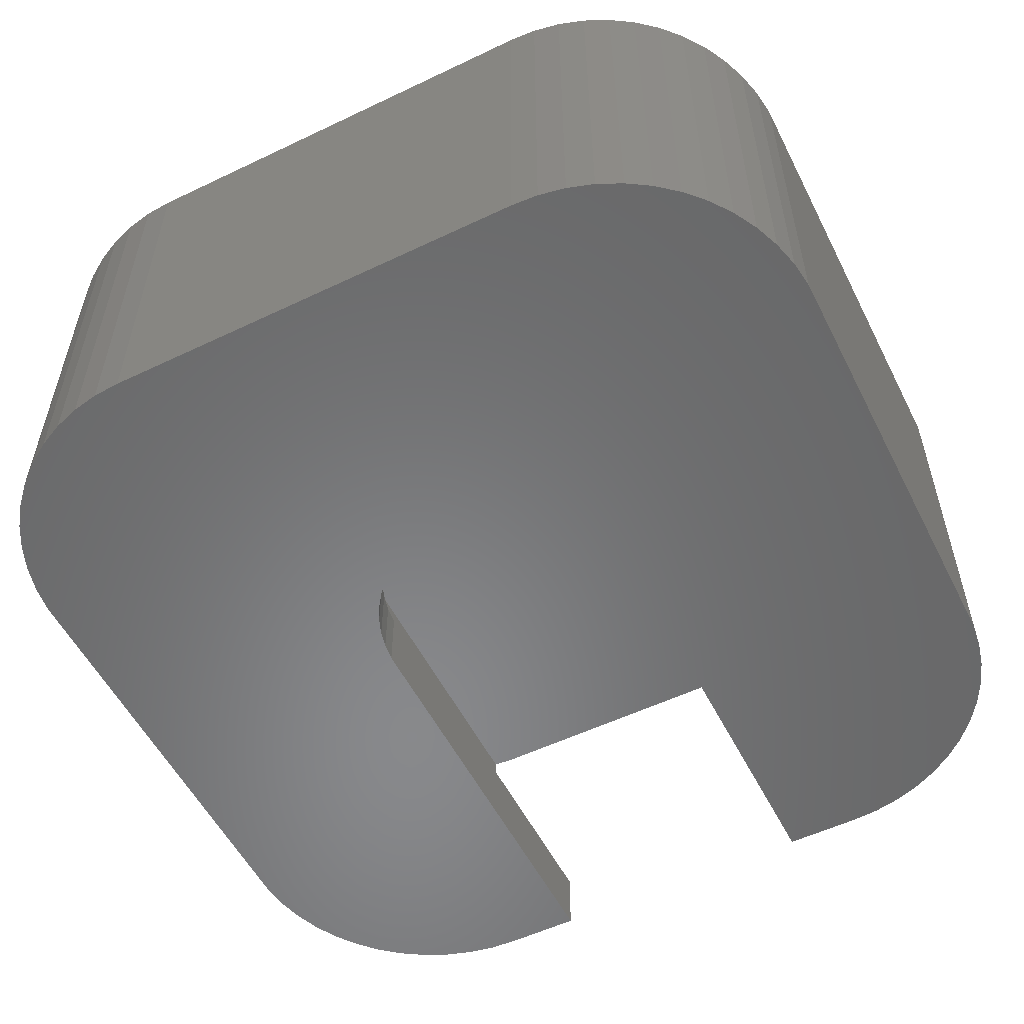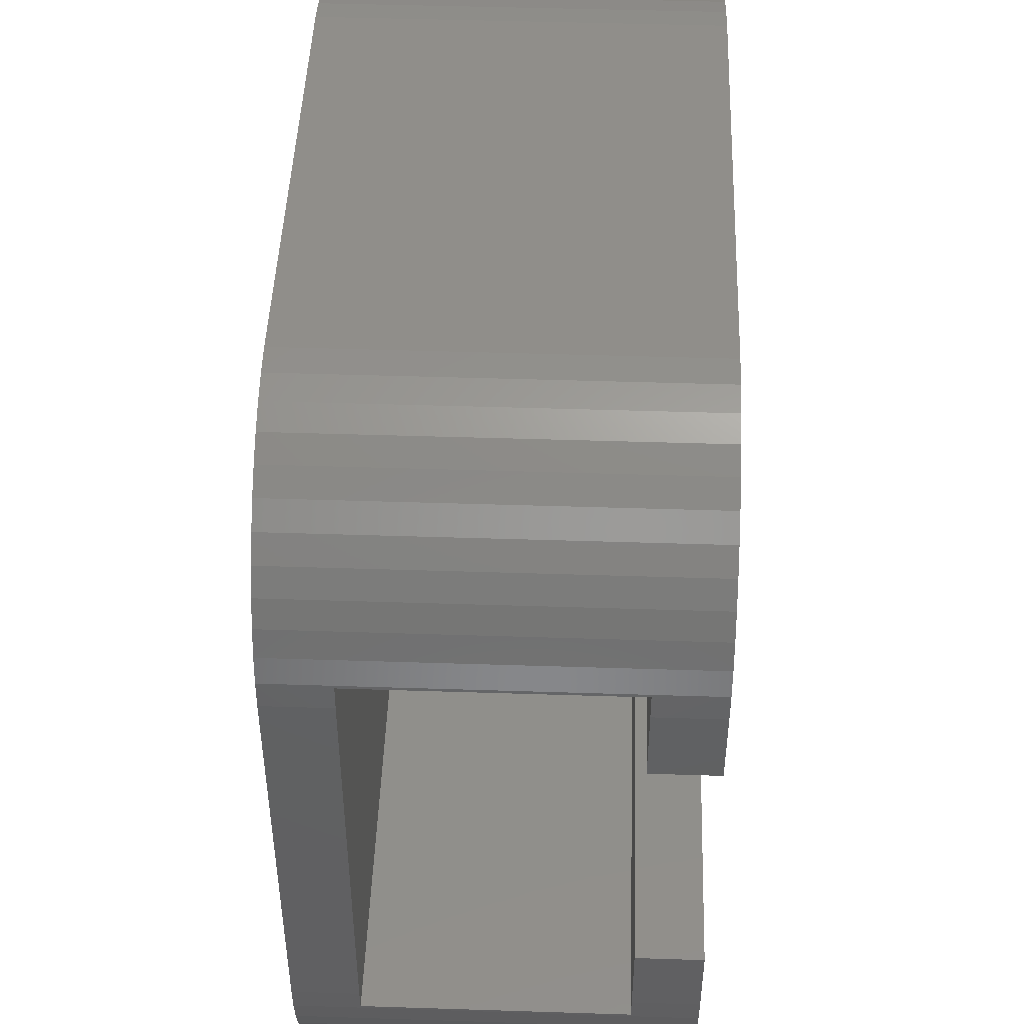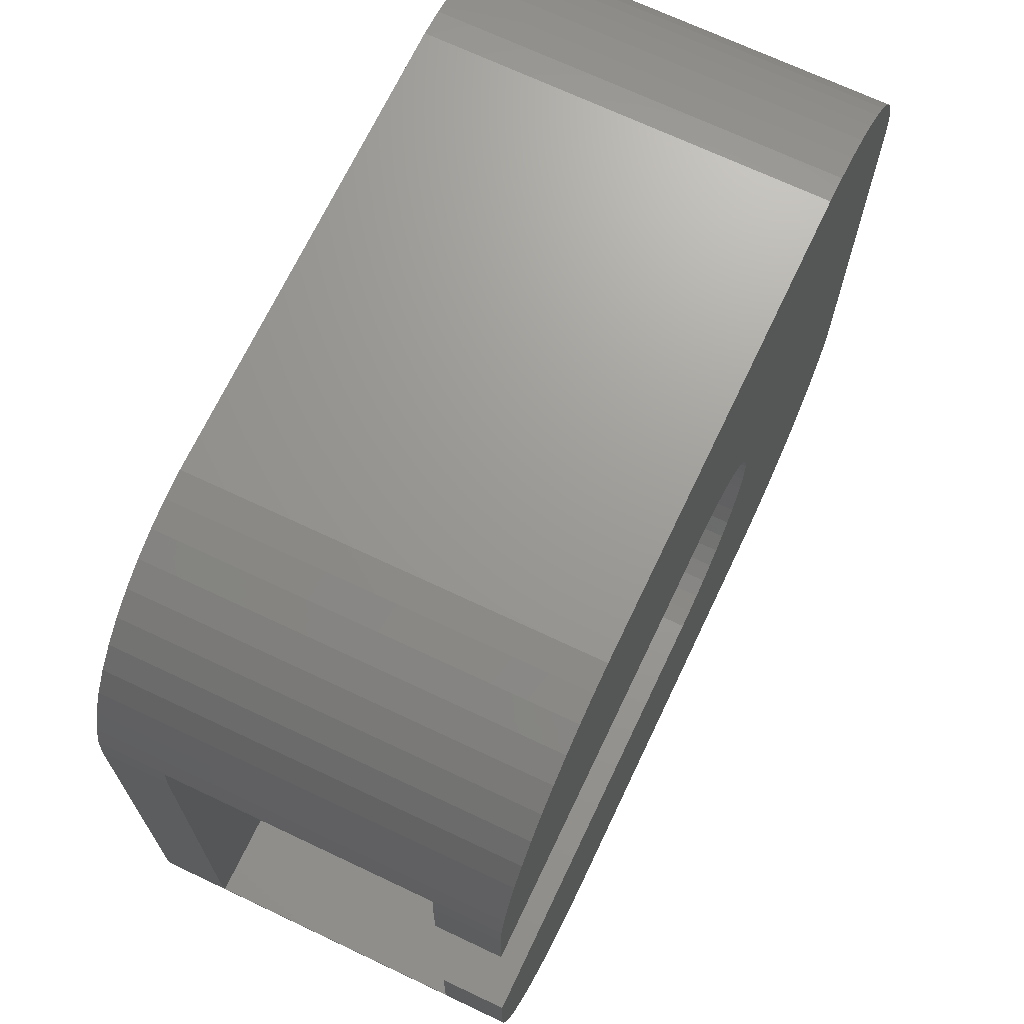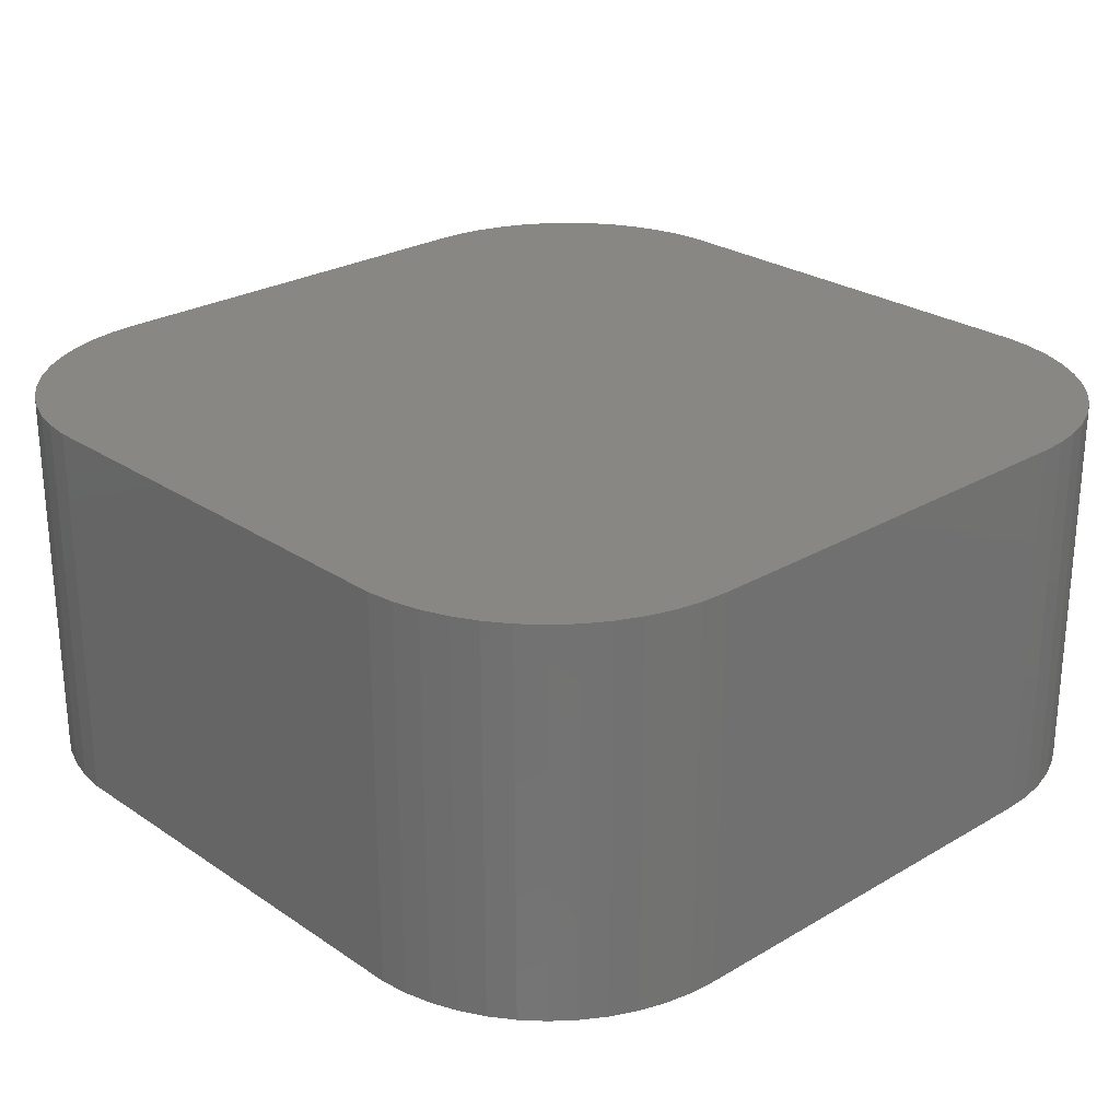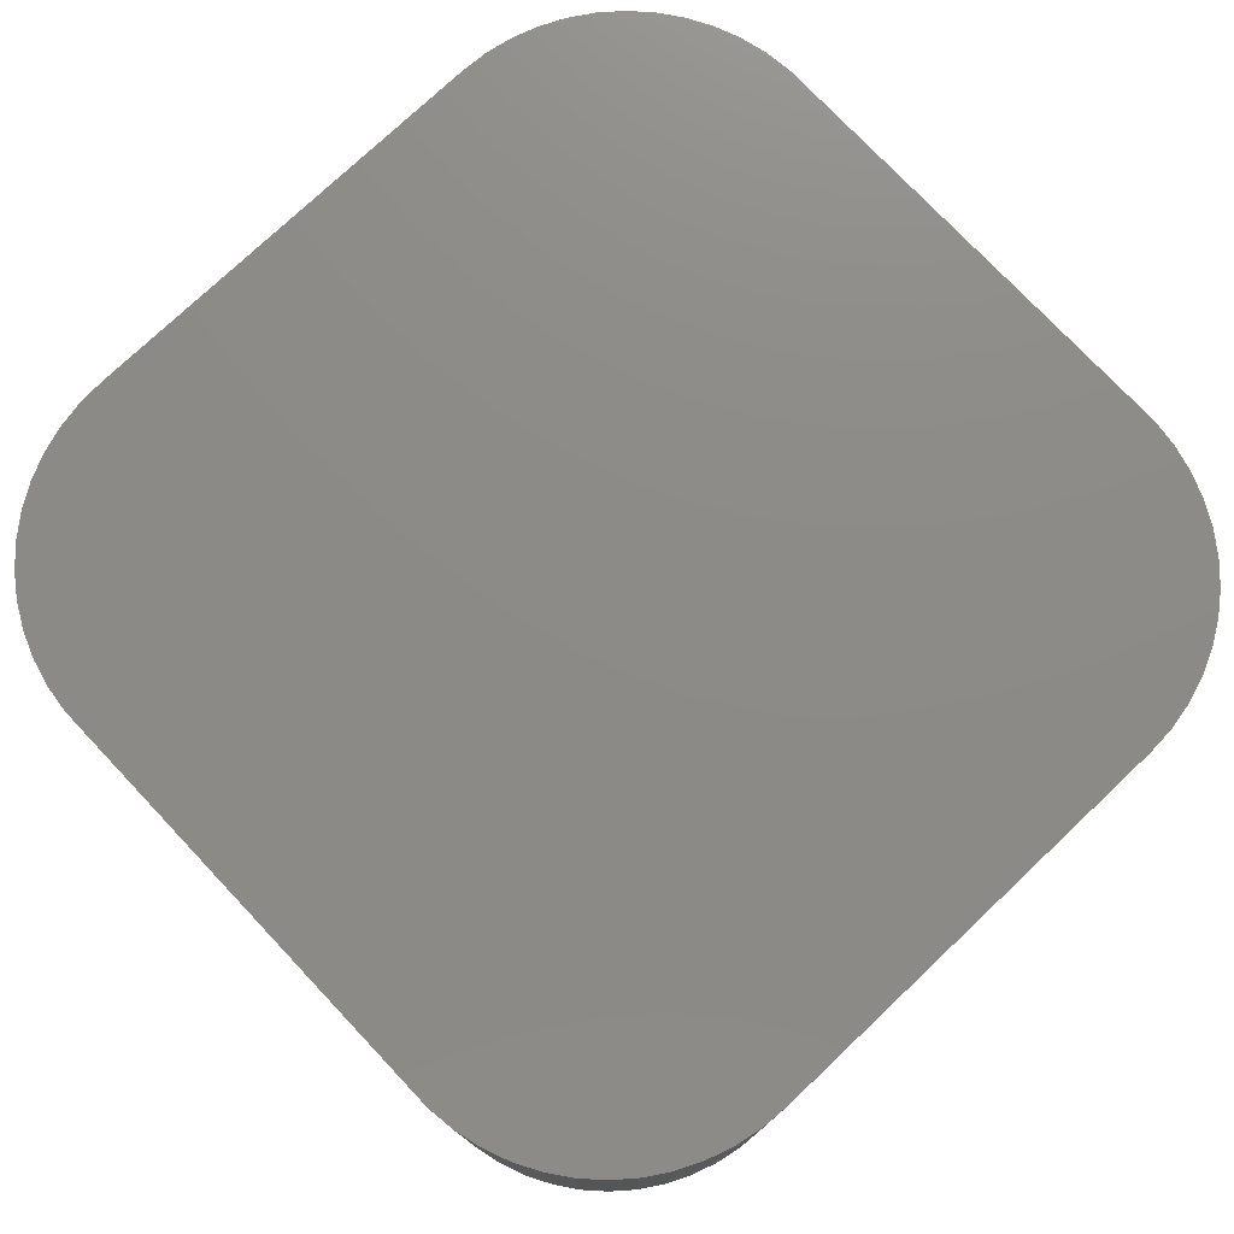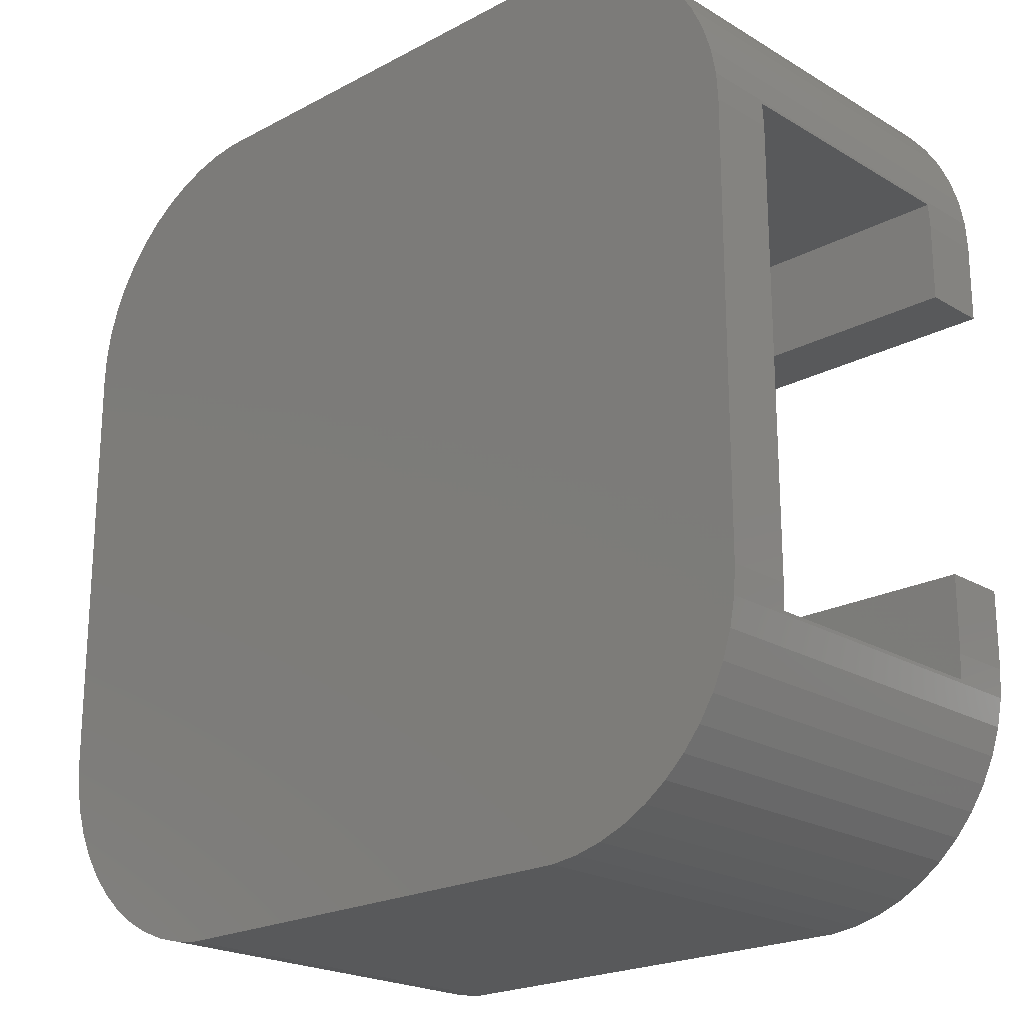
<metadata>
{"format":"stl","ext":"stl","renderer":"f3d","projection":"perspective","resolution":1024,"background":"white","views":[{"elev":-55.1,"azim":-63.3,"up":"+Z"},{"elev":46.6,"azim":92.1,"up":"+Y"},{"elev":69.5,"azim":115.4,"up":"+Y"},{"elev":25.8,"azim":-133.1,"up":"+Z"},{"elev":76.4,"azim":-133.4,"up":"+Z"},{"elev":-21.4,"azim":43.4,"up":"+Y"}]}
</metadata>
<code>
# stl→obj: 172 verts, 340 faces
v -3.207 5.555 1.5
v 9.965 5.555 7.5
v -3.207 5.555 7.5
v 9.965 5.555 1.5
v -3.207 -5.555 7.5
v 10 -5 7.5
v 9.965 -5.555 7.5
v 10 5 7.5
v -6.414 0 7.5
v -6.414 0 1.5
v 9.965 -5.555 1.5
v -3.207 -5.555 1.5
v -0.2041 3.244 1.5
v 10 5 1.5
v 10 3.244 1.5
v -0.609 3.192 1.5
v -1.004 3.091 1.5
v -1.384 2.941 1.5
v -1.741 2.744 1.5
v -2.072 2.504 1.5
v -2.369 2.225 1.5
v -2.629 1.91 1.5
v -2.848 1.566 1.5
v -3.022 1.196 1.5
v -3.148 0.8082 1.5
v -3.224 0.4073 1.5
v -3.25 0 1.5
v -0.2041 -3.244 1.5
v 10 -5 1.5
v 10 -3.244 1.5
v -0.609 -3.192 1.5
v -1.004 -3.091 1.5
v -1.384 -2.941 1.5
v -1.741 -2.744 1.5
v -2.072 -2.504 1.5
v -2.369 -2.225 1.5
v -2.629 -1.91 1.5
v -2.848 -1.566 1.5
v -3.022 -1.196 1.5
v -3.148 -0.8082 1.5
v -3.224 -0.4073 1.5
v -3.224 0.4073 0
v -3.25 0 0
v -2.369 2.225 0
v -2.072 2.504 0
v -2.629 1.91 0
v -2.848 1.566 0
v -0.2041 3.244 0
v 10 3.244 0
v -1.004 3.091 0
v -0.609 3.192 0
v -1.741 2.744 0
v -1.384 2.941 0
v -0.2041 -3.244 0
v -0.609 -3.192 0
v -2.072 -2.504 0
v -2.369 -2.225 0
v -3.022 1.196 0
v -3.148 0.8082 0
v -1.384 -2.941 0
v -1.741 -2.744 0
v -2.848 -1.566 0
v -2.629 -1.91 0
v -3.148 -0.8082 0
v -3.022 -1.196 0
v 10 -3.244 0
v -1.004 -3.091 0
v -3.224 -0.4073 0
v -10 -5 0
v -10 5 9
v -10 5 0
v -10 -5 9
v -9.649 -6.841 0
v -9.843 -6.243 9
v -9.843 -6.243 0
v -9.649 -6.841 9
v 5.314 9.99 9
v 10 5 9
v 9.961 5.627 9
v 9.843 6.243 9
v 10 -5 9
v 9.649 6.841 9
v 5.314 -9.99 9
v 9.961 -5.627 9
v 9.382 7.409 9
v 9.843 -6.243 9
v 9.045 7.939 9
v 9.649 -6.841 9
v 8.645 8.423 9
v 9.382 -7.409 9
v 8.187 8.853 9
v 9.045 -7.939 9
v 7.679 9.222 9
v 8.645 -8.423 9
v 7.129 9.524 9
v 8.187 -8.853 9
v 6.545 9.755 9
v 7.679 -9.222 9
v 5.937 9.911 9
v 7.129 -9.524 9
v 6.545 -9.755 9
v 5.937 -9.911 9
v -5.314 9.99 9
v -5.937 9.911 9
v -6.545 9.755 9
v -5.314 -9.99 9
v -7.129 9.524 9
v -5.937 -9.911 9
v -7.679 9.222 9
v -6.545 -9.755 9
v -8.187 8.853 9
v -7.129 -9.524 9
v -8.645 8.423 9
v -7.679 -9.222 9
v -9.045 7.939 9
v -8.187 -8.853 9
v -9.382 7.409 9
v -8.645 -8.423 9
v -9.649 6.841 9
v -9.045 -7.939 9
v -9.843 6.243 9
v -9.382 -7.409 9
v -9.961 5.627 9
v -9.961 -5.627 9
v -9.045 7.939 0
v -8.645 8.423 0
v -9.843 6.243 0
v -9.649 6.841 0
v 5.314 9.99 0
v -5.314 9.99 0
v -9.961 5.627 0
v 10 -5 0
v 10 5 0
v 5.937 9.911 0
v 9.961 5.627 0
v 8.645 8.423 0
v 9.045 7.939 0
v -5.937 9.911 0
v -9.961 -5.627 0
v 5.314 -9.99 0
v 9.961 -5.627 0
v 9.843 -6.243 0
v 9.649 -6.841 0
v 9.382 -7.409 0
v 9.045 -7.939 0
v 8.645 -8.423 0
v 7.679 -9.222 0
v 8.187 -8.853 0
v 7.129 -9.524 0
v 6.545 -9.755 0
v 5.937 -9.911 0
v -5.314 -9.99 0
v 9.843 6.243 0
v 9.649 6.841 0
v 9.382 7.409 0
v 7.679 9.222 0
v 8.187 8.853 0
v 7.129 9.524 0
v 6.545 9.755 0
v -6.545 9.755 0
v -5.937 -9.911 0
v -6.545 -9.755 0
v -7.129 -9.524 0
v -7.679 -9.222 0
v -8.187 -8.853 0
v -7.129 9.524 0
v -8.645 -8.423 0
v -7.679 9.222 0
v -9.045 -7.939 0
v -8.187 8.853 0
v -9.382 -7.409 0
v -9.382 7.409 0
f 1 2 3
f 2 1 4
f 5 6 7
f 6 5 8
f 3 8 5
f 8 3 2
f 3 5 9
f 9 1 3
f 1 9 10
f 11 5 7
f 5 11 12
f 13 14 4
f 14 13 15
f 1 13 4
f 13 1 16
f 1 17 16
f 1 18 17
f 1 19 18
f 1 20 19
f 1 21 20
f 1 22 21
f 1 23 22
f 10 23 1
f 23 10 24
f 24 10 25
f 25 10 26
f 26 10 27
f 28 29 30
f 29 28 11
f 12 28 31
f 28 12 11
f 32 12 31
f 33 12 32
f 34 12 33
f 35 12 34
f 36 12 35
f 37 12 36
f 38 12 37
f 10 38 39
f 10 39 40
f 10 40 41
f 10 41 27
f 38 10 12
f 5 10 9
f 10 5 12
f 27 42 26
f 42 27 43
f 44 20 21
f 20 44 45
f 23 46 22
f 46 23 47
f 48 15 13
f 15 48 49
f 50 16 17
f 16 50 51
f 51 13 16
f 13 51 48
f 52 18 19
f 18 52 53
f 22 44 21
f 44 22 46
f 54 31 28
f 31 54 55
f 56 36 35
f 36 56 57
f 25 58 24
f 58 25 59
f 53 17 18
f 17 53 50
f 45 19 20
f 19 45 52
f 24 47 23
f 47 24 58
f 60 34 33
f 34 60 61
f 61 35 34
f 35 61 56
f 37 62 38
f 62 37 63
f 39 64 40
f 64 39 65
f 66 28 30
f 28 66 54
f 26 59 25
f 59 26 42
f 36 63 37
f 63 36 57
f 67 33 32
f 33 67 60
f 38 65 39
f 65 38 62
f 40 68 41
f 68 40 64
f 41 43 27
f 43 41 68
f 55 32 31
f 32 55 67
f 69 70 71
f 70 69 72
f 73 74 75
f 74 73 76
f 77 78 79
f 70 78 77
f 77 79 80
f 78 70 81
f 77 80 82
f 81 83 84
f 77 82 85
f 84 83 86
f 77 85 87
f 86 83 88
f 77 87 89
f 88 83 90
f 77 89 91
f 90 83 92
f 77 91 93
f 92 83 94
f 77 93 95
f 94 83 96
f 77 95 97
f 96 83 98
f 77 97 99
f 98 83 100
f 100 83 101
f 101 83 102
f 70 77 103
f 72 81 70
f 70 103 104
f 81 72 83
f 70 104 105
f 83 72 106
f 70 105 107
f 106 72 108
f 70 107 109
f 108 72 110
f 70 109 111
f 110 72 112
f 70 111 113
f 112 72 114
f 70 113 115
f 114 72 116
f 70 115 117
f 116 72 118
f 70 117 119
f 118 72 120
f 70 119 121
f 120 72 122
f 70 121 123
f 122 72 76
f 76 72 74
f 74 72 124
f 125 113 126
f 113 125 115
f 127 119 128
f 119 127 121
f 129 103 77
f 103 129 130
f 131 121 127
f 121 131 123
f 29 66 30
f 66 29 132
f 15 133 14
f 133 15 49
f 81 8 78
f 8 81 6
f 134 77 99
f 77 134 129
f 79 2 135
f 78 2 79
f 2 78 8
f 4 135 2
f 133 4 14
f 4 133 135
f 87 136 89
f 136 87 137
f 130 104 103
f 104 130 138
f 139 72 69
f 72 139 124
f 140 132 141
f 140 141 142
f 140 142 143
f 140 143 144
f 140 144 145
f 140 145 146
f 147 146 148
f 149 146 147
f 150 146 149
f 151 146 150
f 140 146 151
f 132 140 54
f 132 54 66
f 152 54 140
f 54 152 55
f 55 152 67
f 67 152 60
f 60 152 61
f 61 152 56
f 64 69 68
f 65 69 64
f 62 69 65
f 63 69 62
f 57 69 63
f 69 57 152
f 56 152 57
f 48 133 49
f 129 133 48
f 133 129 135
f 135 129 153
f 153 129 154
f 154 129 155
f 155 129 137
f 136 156 157
f 136 158 156
f 136 159 158
f 136 134 159
f 136 129 134
f 137 129 136
f 130 48 51
f 130 51 50
f 130 50 53
f 130 53 52
f 130 52 45
f 160 45 44
f 68 69 43
f 71 43 69
f 48 130 129
f 71 44 46
f 71 46 47
f 71 47 58
f 71 58 59
f 43 71 42
f 69 152 161
f 42 71 59
f 69 161 162
f 44 71 131
f 69 162 163
f 45 138 130
f 69 163 164
f 45 160 138
f 69 164 165
f 44 166 160
f 69 165 167
f 44 168 166
f 69 167 169
f 44 170 168
f 69 169 171
f 44 126 170
f 69 171 73
f 44 125 126
f 69 73 75
f 44 172 125
f 69 75 139
f 44 128 172
f 44 127 128
f 44 131 127
f 152 83 106
f 83 152 140
f 86 141 84
f 141 86 142
f 81 7 6
f 7 84 11
f 84 7 81
f 11 132 29
f 11 141 132
f 141 11 84
f 71 123 131
f 123 71 70
f 128 117 172
f 117 128 119
f 168 111 109
f 111 168 170
f 160 107 105
f 107 160 166
f 75 124 139
f 124 75 74
f 171 76 73
f 76 171 122
f 167 120 169
f 120 167 118
f 167 116 118
f 116 167 165
f 163 110 112
f 110 163 162
f 162 108 110
f 108 162 161
f 161 106 108
f 106 161 152
f 150 100 101
f 100 150 149
f 148 94 96
f 94 148 146
f 88 142 86
f 142 88 143
f 159 99 97
f 99 159 134
f 136 91 89
f 91 136 157
f 158 97 95
f 97 158 159
f 157 93 91
f 93 157 156
f 172 115 125
f 115 172 117
f 170 113 111
f 113 170 126
f 166 109 107
f 109 166 168
f 138 105 104
f 105 138 160
f 94 145 92
f 145 94 146
f 149 98 100
f 98 149 147
f 79 153 80
f 153 79 135
f 80 154 82
f 154 80 153
f 85 137 87
f 137 85 155
f 156 95 93
f 95 156 158
f 169 122 171
f 122 169 120
f 164 112 114
f 112 164 163
f 165 114 116
f 114 165 164
f 151 101 102
f 101 151 150
f 140 102 83
f 102 140 151
f 92 144 90
f 144 92 145
f 82 155 85
f 155 82 154
f 90 143 88
f 143 90 144
f 147 96 98
f 96 147 148

</code>
